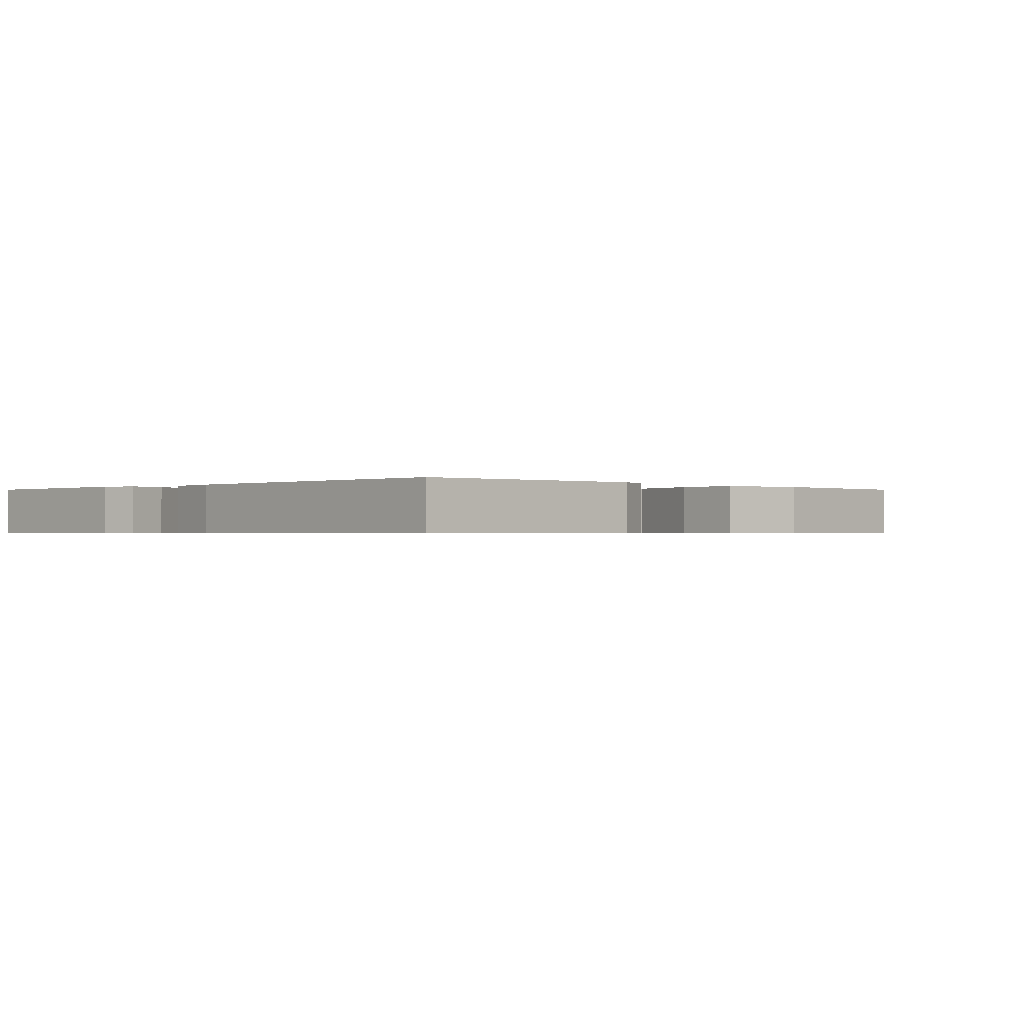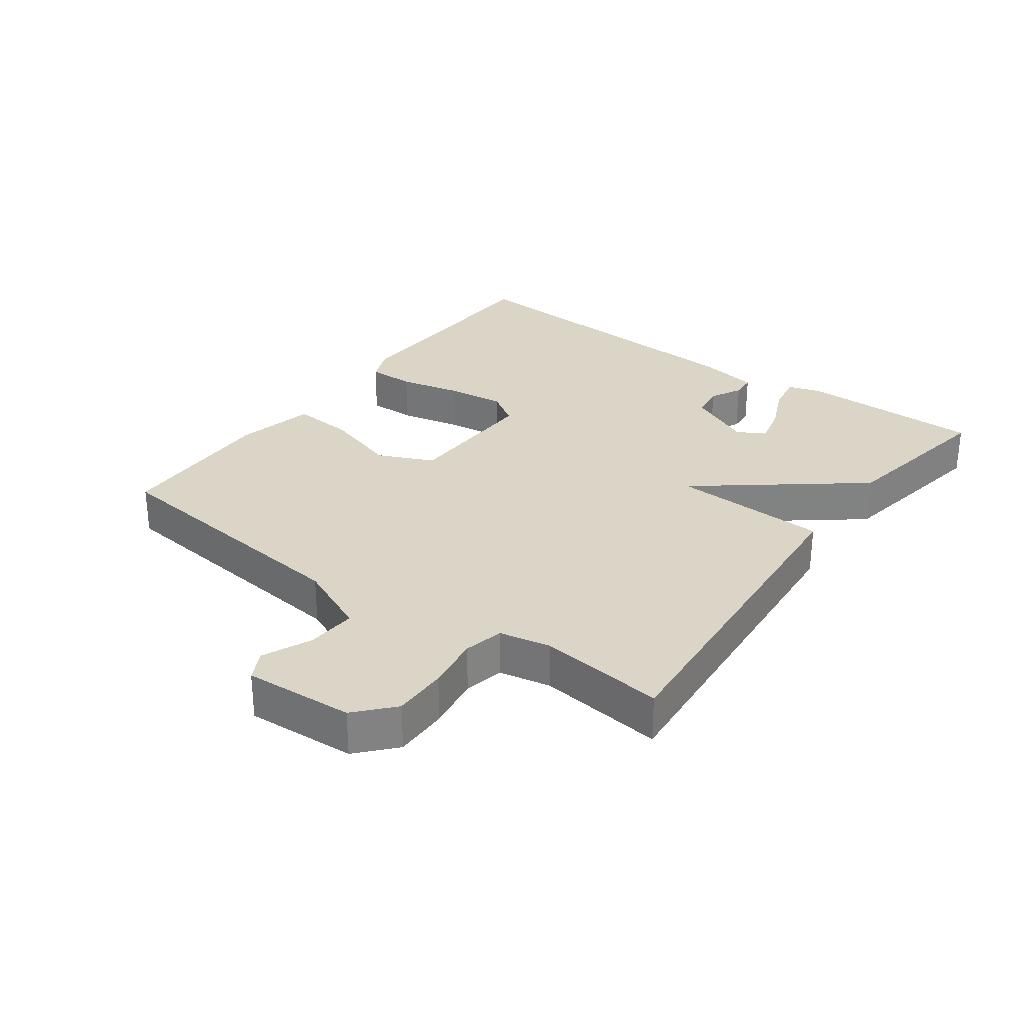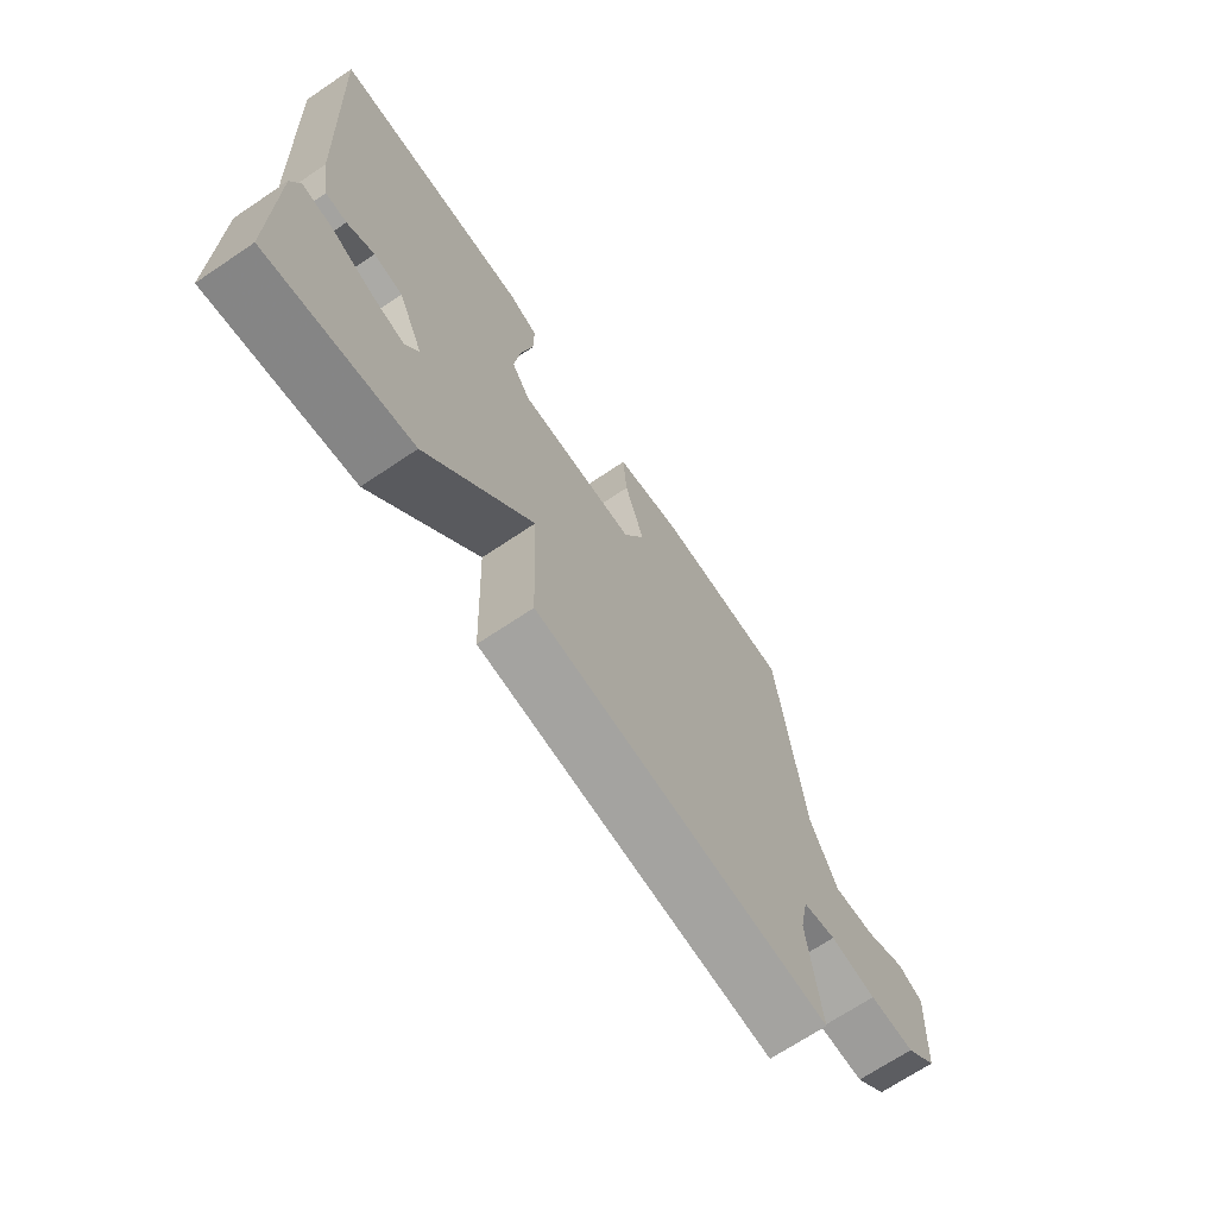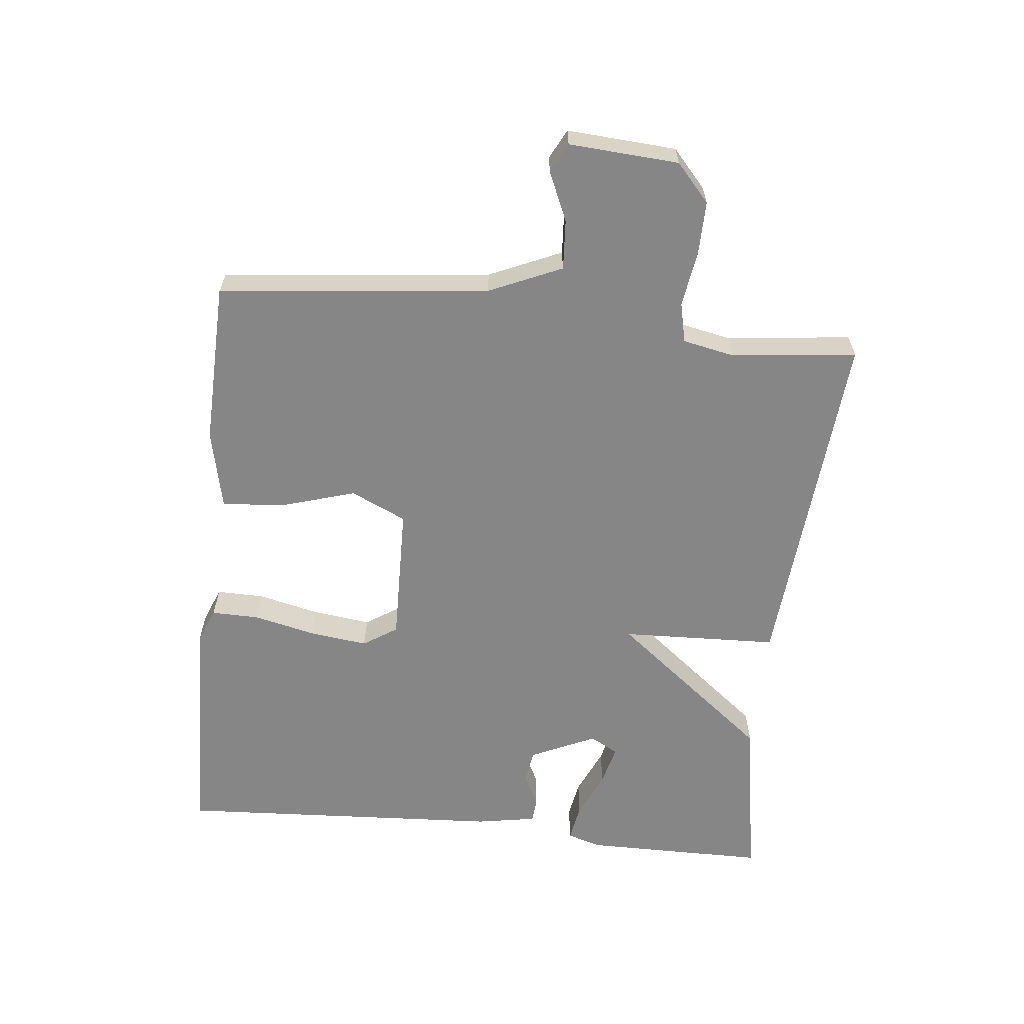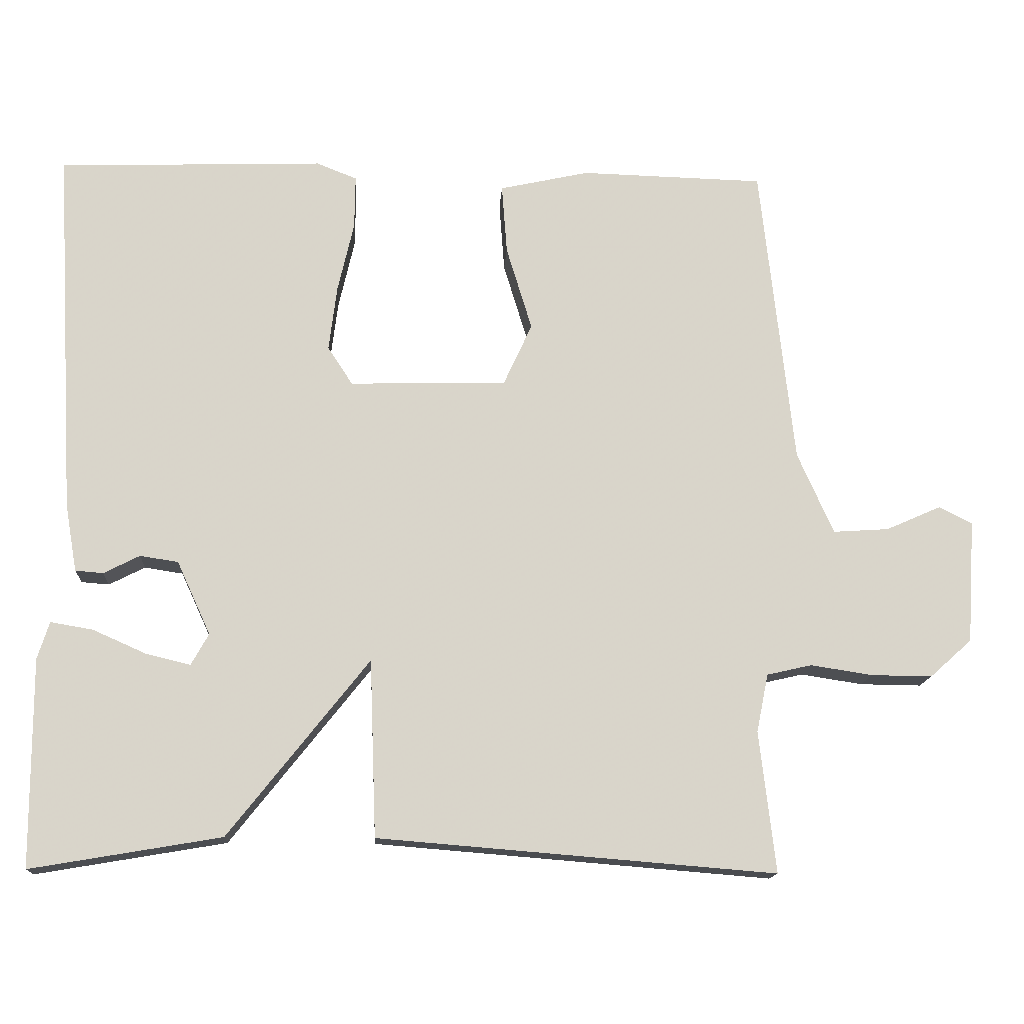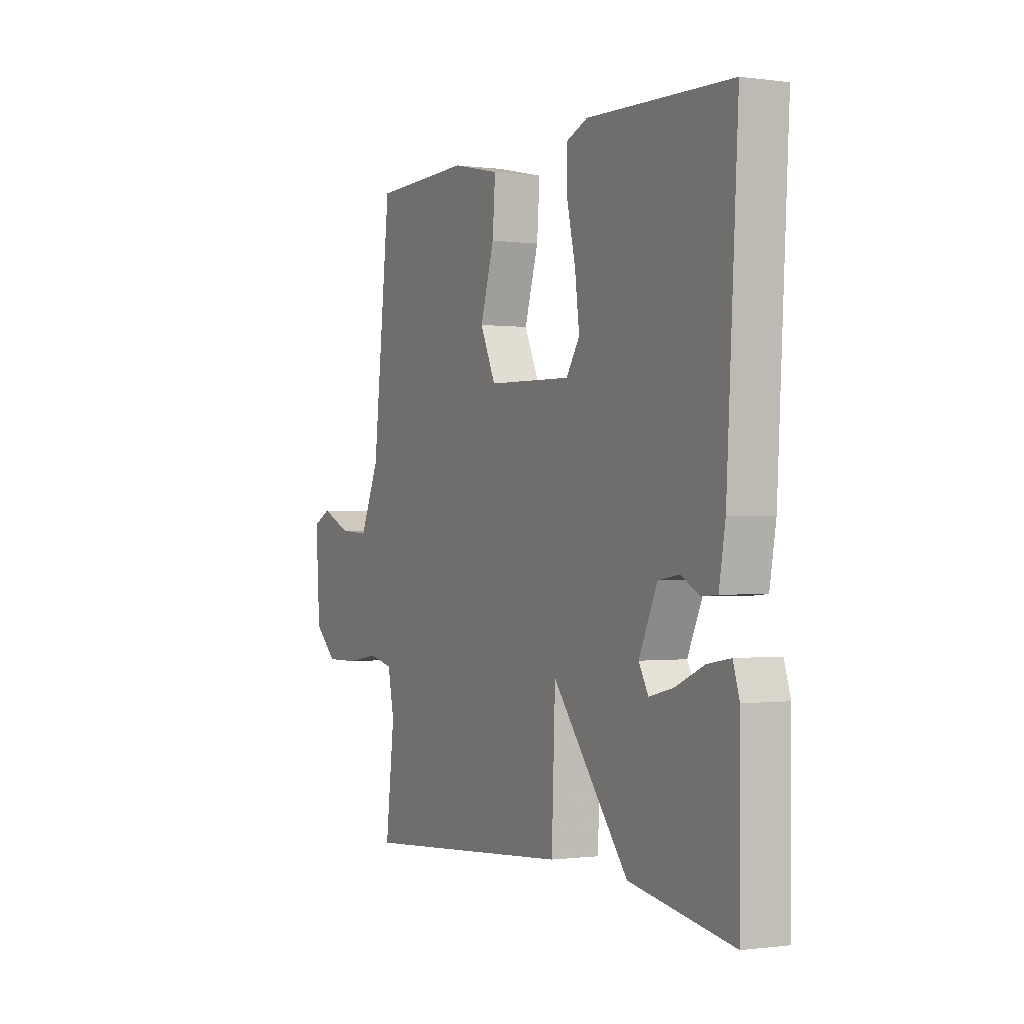
<metadata>
{"format":"obj","ext":"obj","renderer":"f3d","projection":"perspective","resolution":1024,"background":"white","views":[{"elev":-0.6,"azim":-45.0,"up":"+Y"},{"elev":29.6,"azim":126.3,"up":"+Y"},{"elev":-69.5,"azim":-56.1,"up":"+Z"},{"elev":-62.0,"azim":83.9,"up":"+Y"},{"elev":-14.7,"azim":-3.3,"up":"+Z"},{"elev":-0.5,"azim":-116.9,"up":"+Z"}]}
</metadata>
<code>
v -0.5 0.07 -0.5
v -0.501 0.07 -0.218
v -0.485 0.07 -0.167
v -0.427 0.07 -0.177
v -0.355 0.07 -0.209
v -0.294 0.07 -0.224
v -0.27 0.07 -0.181
v -0.316 0.07 -0.081
v -0.368 0.07 -0.073
v -0.417 0.07 -0.098
v -0.455 0.07 -0.095
v -0.471 0.07 -0.003
v -0.5 0.07 0.5
v -0.138 0.07 0.512
v -0.083 0.07 0.49
v -0.084 0.07 0.417
v -0.106 0.07 0.321
v -0.117 0.07 0.232
v -0.083 0.07 0.18
v 0.131 0.07 0.185
v 0.17 0.07 0.27
v 0.135 0.07 0.385
v 0.128 0.07 0.48
v 0.25 0.07 0.507
v 0.5 0.07 0.5
v 0.545 0.07 0.086
v 0.594 0.07 -0.025
v 0.67 0.07 -0.02
v 0.745 0.07 0.013
v 0.79 0.07 -0.01
v 0.779 0.07 -0.178
v 0.722 0.07 -0.229
v 0.639 0.07 -0.228
v 0.555 0.07 -0.215
v 0.494 0.07 -0.229
v 0.478 0.07 -0.308
v 0.5 0.07 -0.5
v -0.041 0.07 -0.456
v -0.05 0.07 -0.215
v -0.241 0.07 -0.456
v -0.5 0 -0.5
v -0.501 0 -0.218
v -0.485 0 -0.167
v -0.427 0 -0.177
v -0.355 0 -0.209
v -0.294 0 -0.224
v -0.27 0 -0.181
v -0.316 0 -0.081
v -0.368 0 -0.073
v -0.417 0 -0.098
v -0.455 0 -0.095
v -0.471 0 -0.003
v -0.5 0 0.5
v -0.138 0 0.512
v -0.083 0 0.49
v -0.084 0 0.417
v -0.106 0 0.321
v -0.117 0 0.232
v -0.083 0 0.18
v 0.131 0 0.185
v 0.17 0 0.27
v 0.135 0 0.385
v 0.128 0 0.48
v 0.25 0 0.507
v 0.5 0 0.5
v 0.545 0 0.086
v 0.594 0 -0.025
v 0.67 0 -0.02
v 0.745 0 0.013
v 0.79 0 -0.01
v 0.779 0 -0.178
v 0.722 0 -0.229
v 0.639 0 -0.228
v 0.555 0 -0.215
v 0.494 0 -0.229
v 0.478 0 -0.308
v 0.5 0 -0.5
v -0.041 0 -0.456
v -0.05 0 -0.215
v -0.241 0 -0.456
f 39 40 1
f 36 37 38 39
f 35 36 39
f 34 35 39
f 32 33 34
f 31 32 34
f 30 31 34
f 29 30 34
f 28 29 34
f 27 28 34 39
f 26 27 39
f 24 25 26
f 23 24 26
f 22 23 26
f 21 22 26
f 20 21 26 39
f 19 20 39
f 18 19 39
f 15 16 17
f 14 15 17
f 13 14 17
f 12 13 17
f 11 12 17
f 10 11 17
f 9 10 17
f 8 9 17 18
f 7 8 18 39
f 3 4 5
f 2 3 5
f 1 2 5
f 1 5 6
f 39 1 6
f 6 7 39
f 41 80 79
f 79 78 77 76
f 79 76 75
f 79 75 74
f 74 73 72
f 74 72 71
f 74 71 70
f 74 70 69
f 74 69 68
f 79 74 68 67
f 79 67 66
f 66 65 64
f 66 64 63
f 66 63 62
f 66 62 61
f 79 66 61 60
f 79 60 59
f 79 59 58
f 57 56 55
f 57 55 54
f 57 54 53
f 57 53 52
f 57 52 51
f 57 51 50
f 57 50 49
f 58 57 49 48
f 79 58 48 47
f 45 44 43
f 45 43 42
f 45 42 41
f 46 45 41
f 46 41 79
f 79 47 46
f 1 41 42 2
f 2 42 43 3
f 3 43 44 4
f 4 44 45 5
f 5 45 46 6
f 6 46 47 7
f 7 47 48 8
f 8 48 49 9
f 9 49 50 10
f 10 50 51 11
f 11 51 52 12
f 12 52 53 13
f 13 53 54 14
f 14 54 55 15
f 15 55 56 16
f 16 56 57 17
f 17 57 58 18
f 18 58 59 19
f 19 59 60 20
f 20 60 61 21
f 21 61 62 22
f 22 62 63 23
f 23 63 64 24
f 24 64 65 25
f 25 65 66 26
f 26 66 67 27
f 27 67 68 28
f 28 68 69 29
f 29 69 70 30
f 30 70 71 31
f 31 71 72 32
f 32 72 73 33
f 33 73 74 34
f 34 74 75 35
f 35 75 76 36
f 36 76 77 37
f 37 77 78 38
f 38 78 79 39
f 39 79 80 40
f 40 80 41 1

</code>
